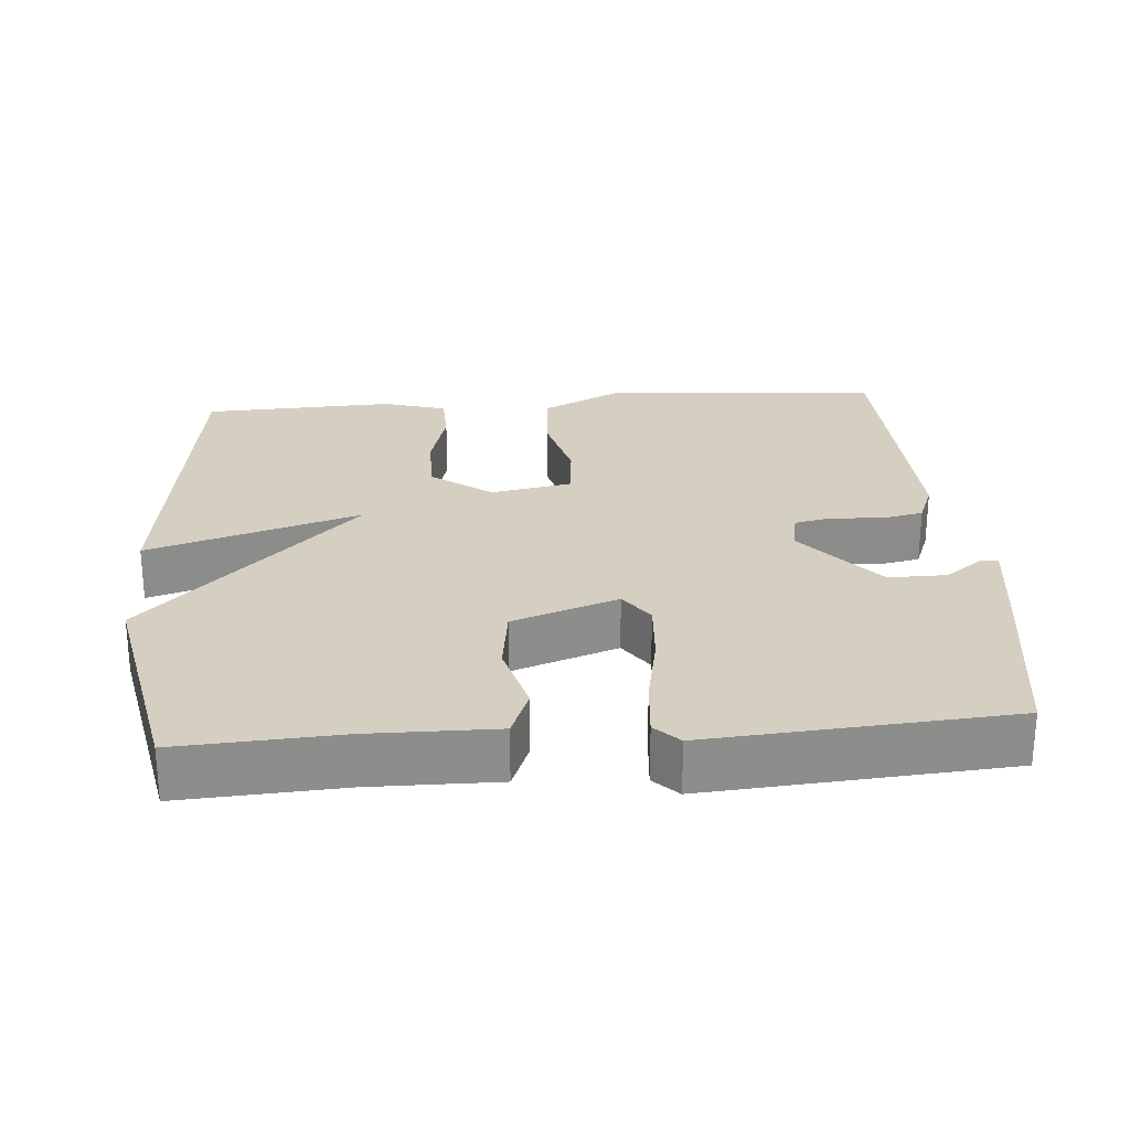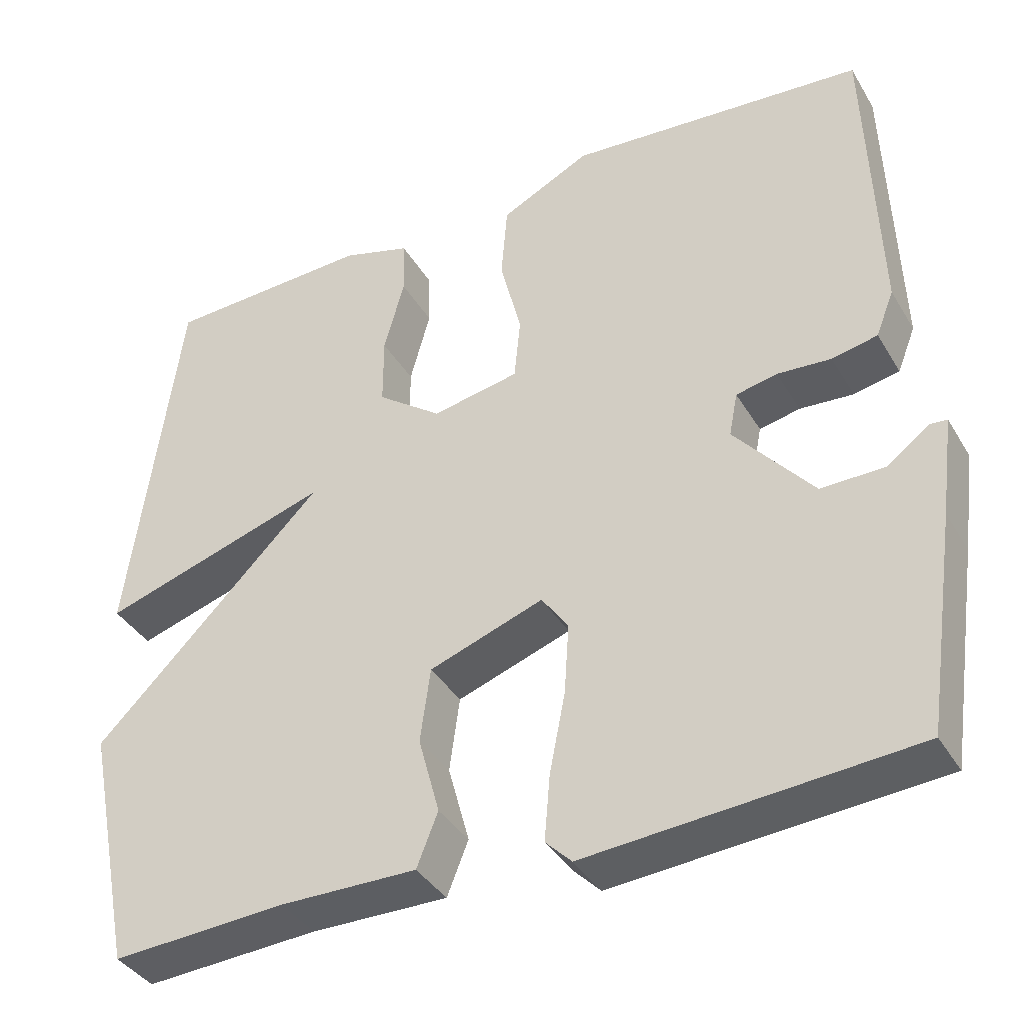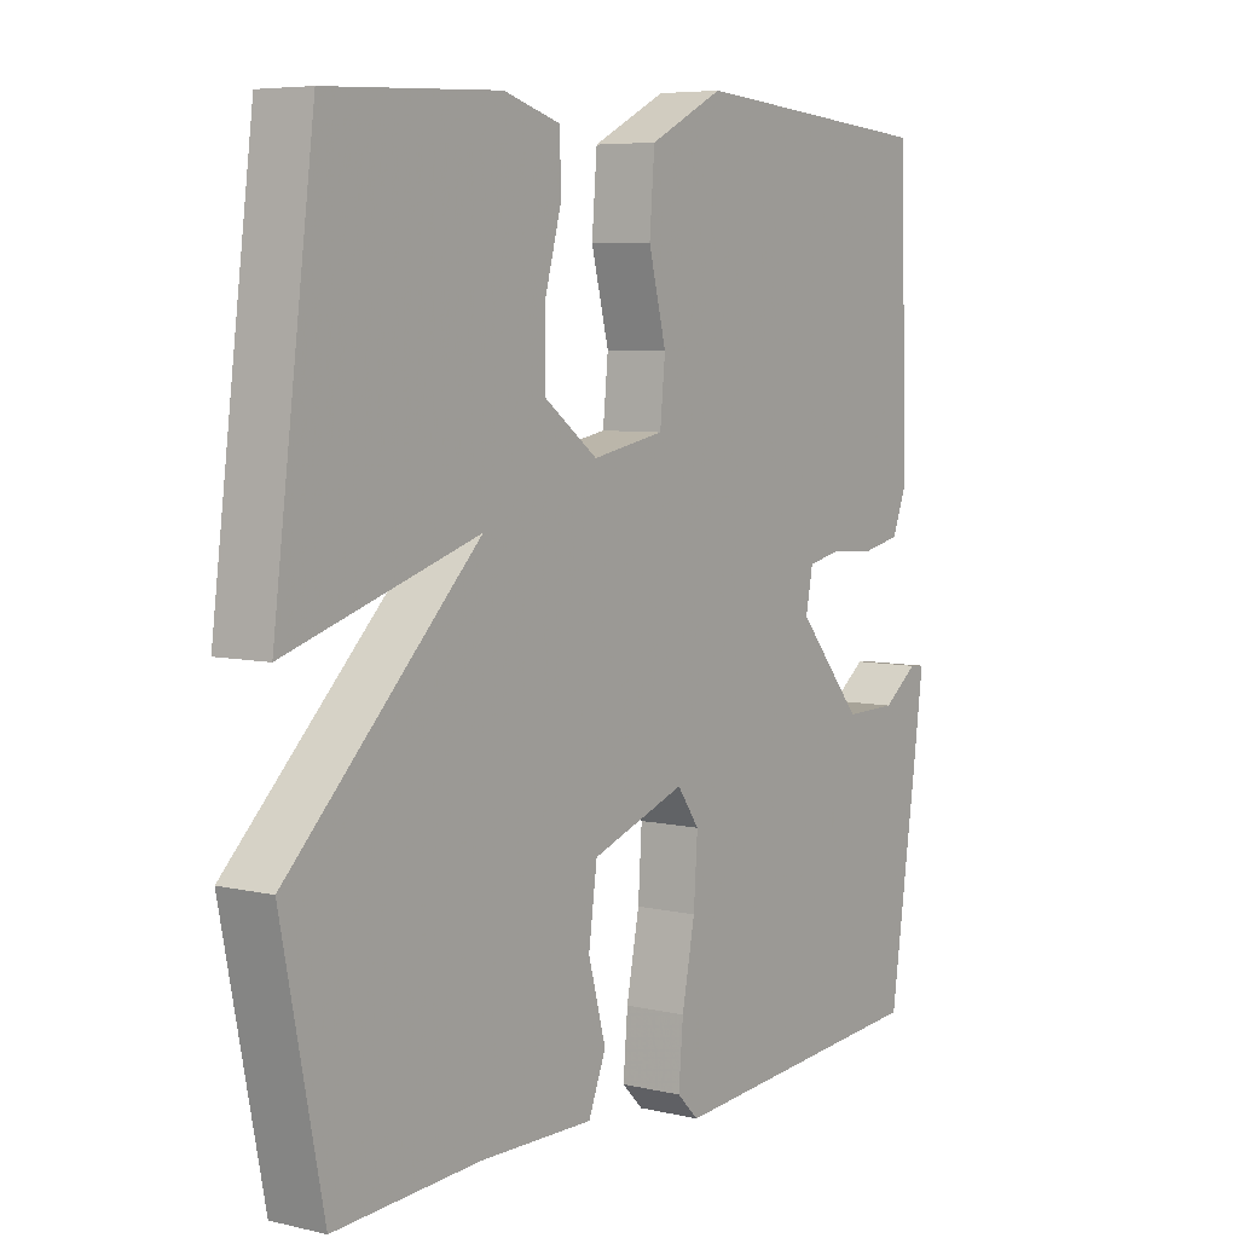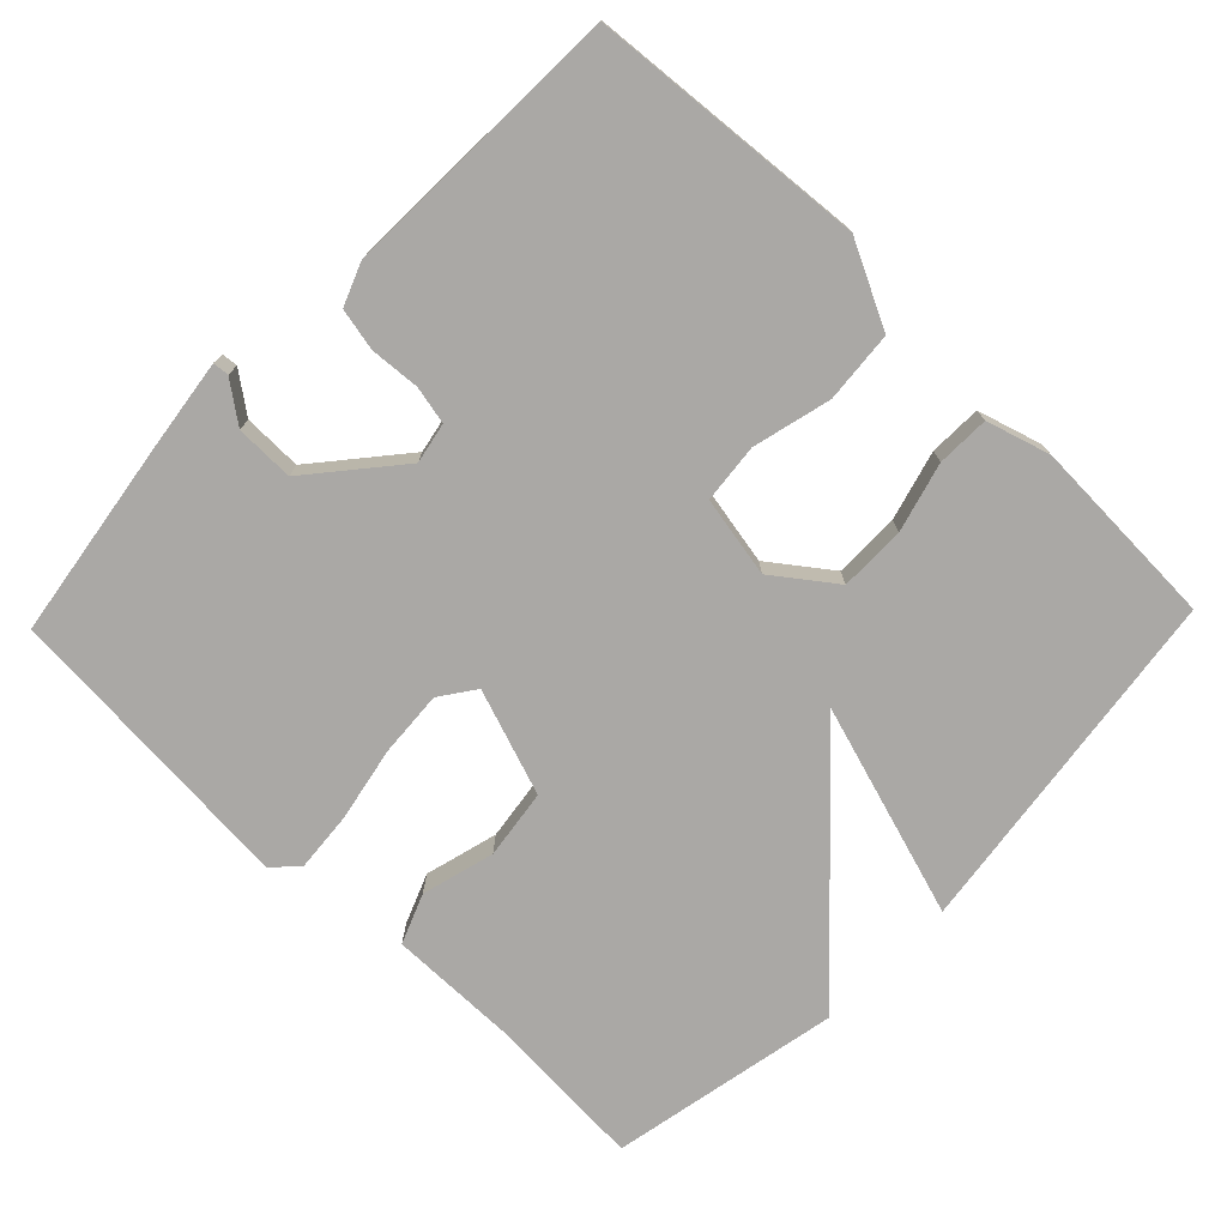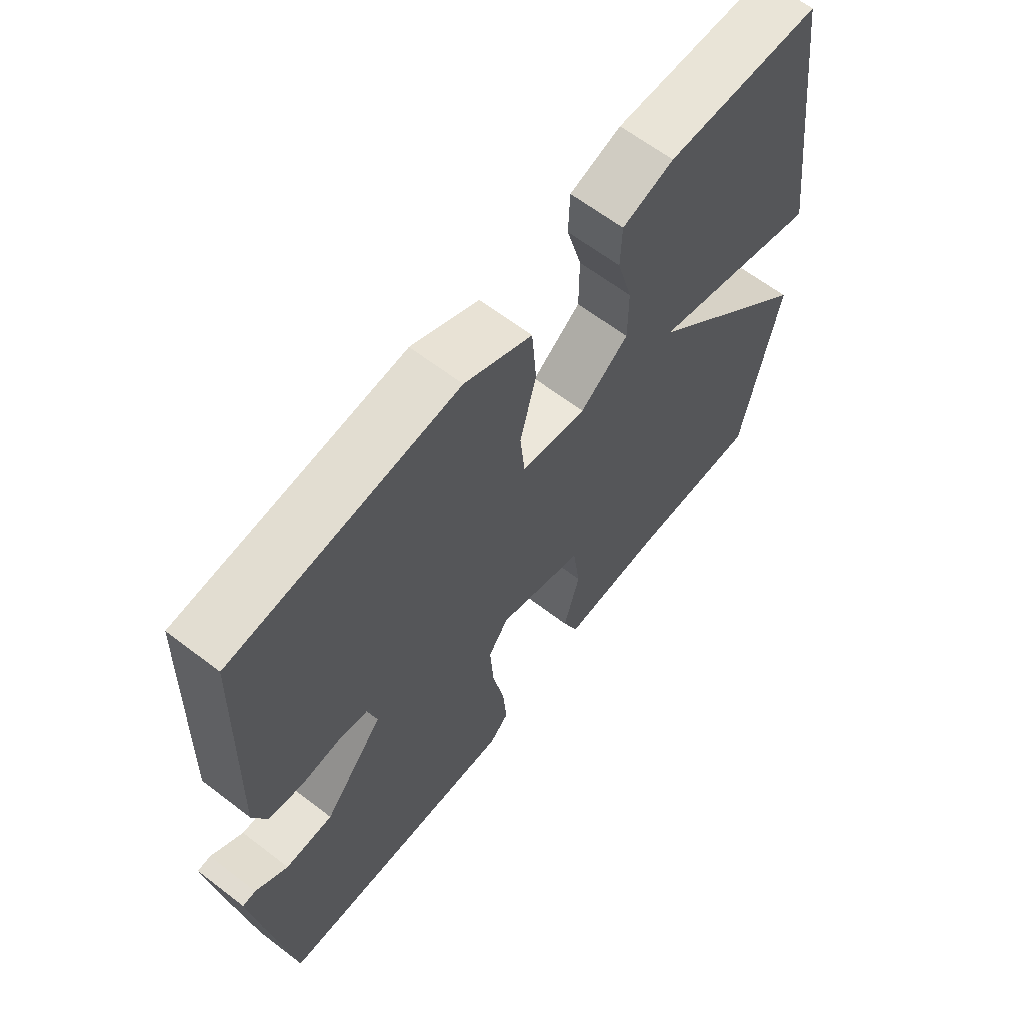
<metadata>
{"format":"obj","ext":"obj","renderer":"f3d","projection":"perspective","resolution":1024,"background":"white","views":[{"elev":25.9,"azim":175.5,"up":"+Y"},{"elev":-38.4,"azim":-152.2,"up":"+Z"},{"elev":6.2,"azim":125.1,"up":"+Z"},{"elev":-75.2,"azim":-44.0,"up":"+Y"},{"elev":63.6,"azim":-52.3,"up":"+Z"}]}
</metadata>
<code>
v 0.5 0.07 0.5
v 0.563 0.07 0.015
v 0.271 0.07 0.106
v 0.563 0.07 -0.185
v 0.5 0.07 -0.5
v 0.278 0.07 -0.487
v 0.104 0.07 -0.489
v 0.077 0.07 -0.421
v 0.104 0.07 -0.321
v 0.091 0.07 -0.226
v -0.054 0.07 -0.175
v -0.088 0.07 -0.223
v -0.082 0.07 -0.313
v -0.062 0.07 -0.415
v -0.055 0.07 -0.498
v -0.088 0.07 -0.531
v -0.5 0.07 -0.5
v -0.54 0.07 -0.228
v -0.557 0.07 -0.102
v -0.535 0.07 -0.1
v -0.481 0.07 -0.14
v -0.401 0.07 -0.141
v -0.301 0.07 -0.022
v -0.312 0.07 0.034
v -0.364 0.07 0.045
v -0.432 0.07 0.04
v -0.49 0.07 0.052
v -0.513 0.07 0.11
v -0.5 0.07 0.5
v -0.122 0.07 0.531
v -0.008 0.07 0.474
v 0 0.07 0.376
v -0.027 0.07 0.269
v -0.019 0.07 0.188
v 0.092 0.07 0.167
v 0.174 0.07 0.228
v 0.174 0.07 0.318
v 0.148 0.07 0.413
v 0.15 0.07 0.485
v 0.237 0.07 0.511
v 0.5 0 0.5
v 0.563 0 0.015
v 0.271 0 0.106
v 0.563 0 -0.185
v 0.5 0 -0.5
v 0.278 0 -0.487
v 0.104 0 -0.489
v 0.077 0 -0.421
v 0.104 0 -0.321
v 0.091 0 -0.226
v -0.054 0 -0.175
v -0.088 0 -0.223
v -0.082 0 -0.313
v -0.062 0 -0.415
v -0.055 0 -0.498
v -0.088 0 -0.531
v -0.5 0 -0.5
v -0.54 0 -0.228
v -0.557 0 -0.102
v -0.535 0 -0.1
v -0.481 0 -0.14
v -0.401 0 -0.141
v -0.301 0 -0.022
v -0.312 0 0.034
v -0.364 0 0.045
v -0.432 0 0.04
v -0.49 0 0.052
v -0.513 0 0.11
v -0.5 0 0.5
v -0.122 0 0.531
v -0.008 0 0.474
v 0 0 0.376
v -0.027 0 0.269
v -0.019 0 0.188
v 0.092 0 0.167
v 0.174 0 0.228
v 0.174 0 0.318
v 0.148 0 0.413
v 0.15 0 0.485
v 0.237 0 0.511
f 1 2 3
f 40 1 3
f 39 40 3
f 38 39 3
f 37 38 3
f 36 37 3
f 35 36 3
f 4 5 6
f 3 4 6
f 35 3 6
f 34 35 6
f 31 32 33
f 30 31 33
f 29 30 33
f 28 29 33
f 27 28 33
f 26 27 33
f 25 26 33
f 24 25 33 34
f 23 24 34
f 22 23 34
f 19 20 21
f 18 19 21
f 17 18 21
f 16 17 21
f 15 16 21
f 15 21 22
f 14 15 22
f 13 14 22
f 12 13 22
f 11 12 22 34
f 6 7 8 9
f 6 9 10
f 34 6 10
f 10 11 34
f 43 42 41
f 43 41 80
f 43 80 79
f 43 79 78
f 43 78 77
f 43 77 76
f 43 76 75
f 46 45 44
f 46 44 43
f 46 43 75
f 46 75 74
f 73 72 71
f 73 71 70
f 73 70 69
f 73 69 68
f 73 68 67
f 73 67 66
f 73 66 65
f 74 73 65 64
f 74 64 63
f 74 63 62
f 61 60 59
f 61 59 58
f 61 58 57
f 61 57 56
f 61 56 55
f 62 61 55
f 62 55 54
f 62 54 53
f 62 53 52
f 74 62 52 51
f 49 48 47 46
f 50 49 46
f 50 46 74
f 74 51 50
f 1 41 42 2
f 2 42 43 3
f 3 43 44 4
f 4 44 45 5
f 5 45 46 6
f 6 46 47 7
f 7 47 48 8
f 8 48 49 9
f 9 49 50 10
f 10 50 51 11
f 11 51 52 12
f 12 52 53 13
f 13 53 54 14
f 14 54 55 15
f 15 55 56 16
f 16 56 57 17
f 17 57 58 18
f 18 58 59 19
f 19 59 60 20
f 20 60 61 21
f 21 61 62 22
f 22 62 63 23
f 23 63 64 24
f 24 64 65 25
f 25 65 66 26
f 26 66 67 27
f 27 67 68 28
f 28 68 69 29
f 29 69 70 30
f 30 70 71 31
f 31 71 72 32
f 32 72 73 33
f 33 73 74 34
f 34 74 75 35
f 35 75 76 36
f 36 76 77 37
f 37 77 78 38
f 38 78 79 39
f 39 79 80 40
f 40 80 41 1

</code>
